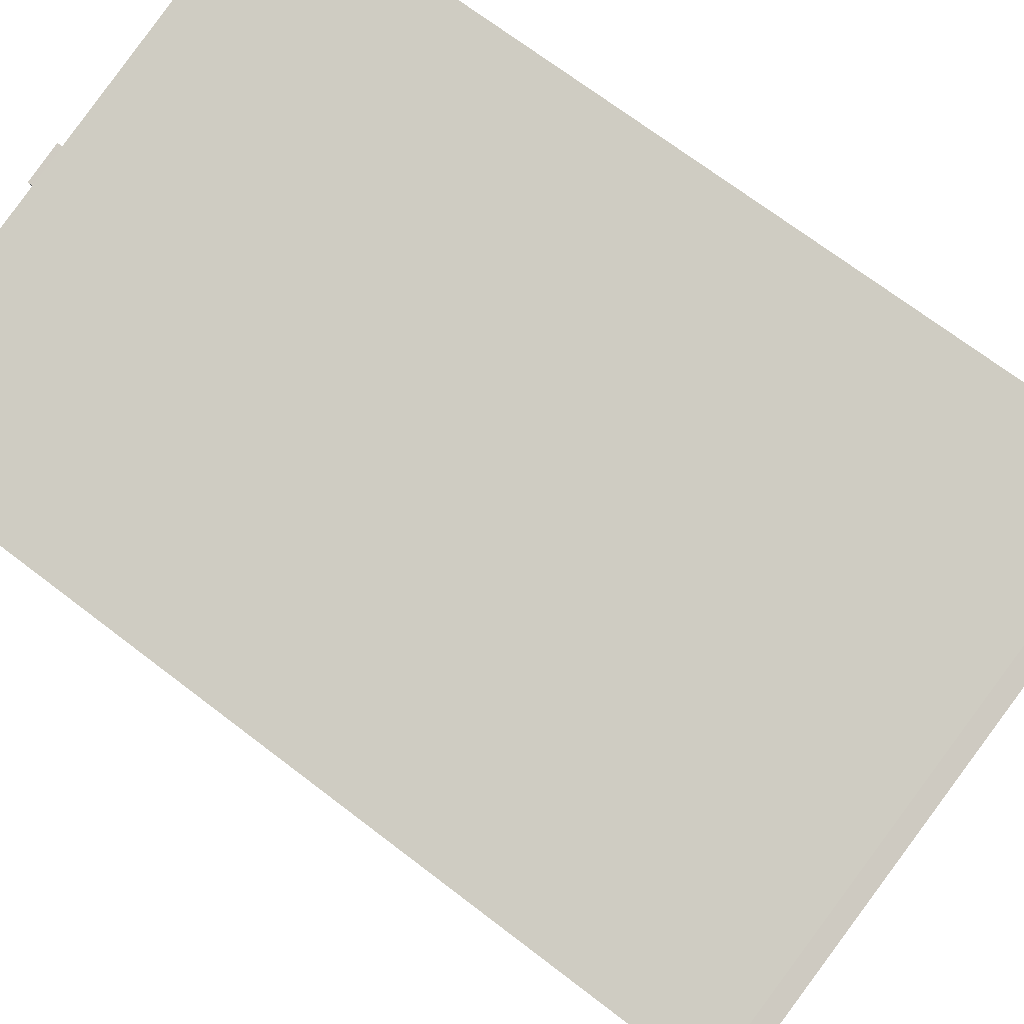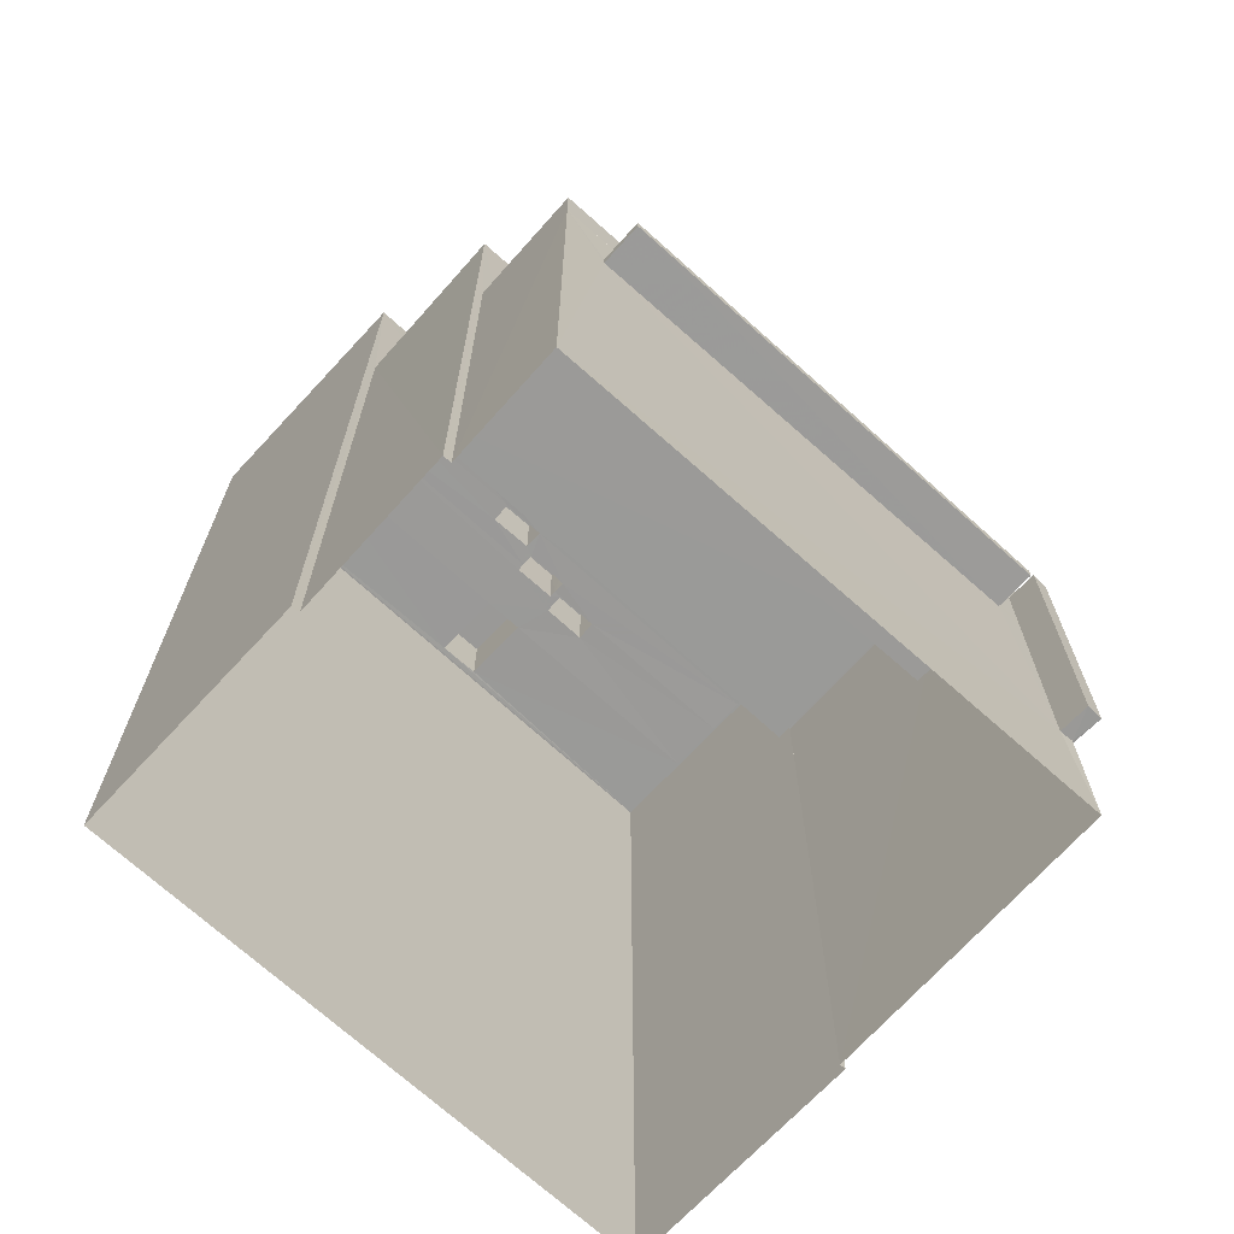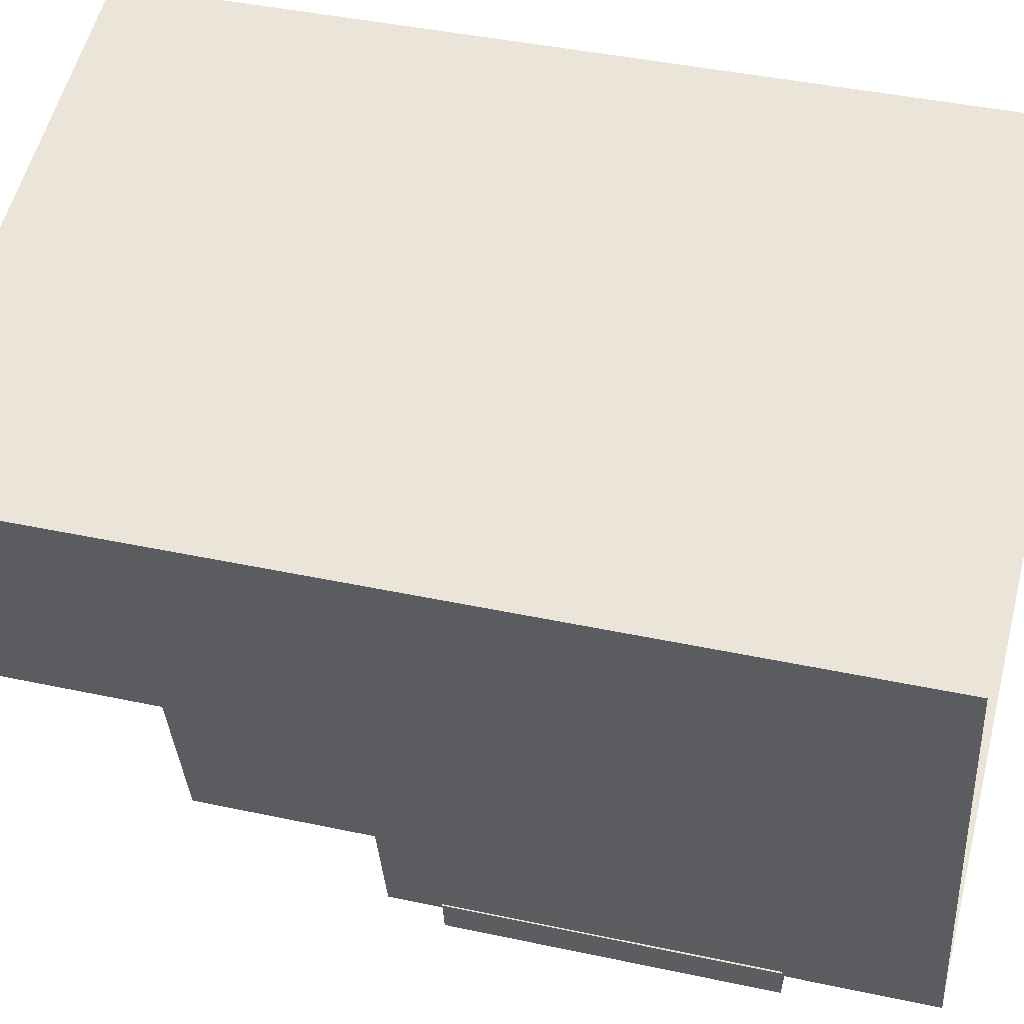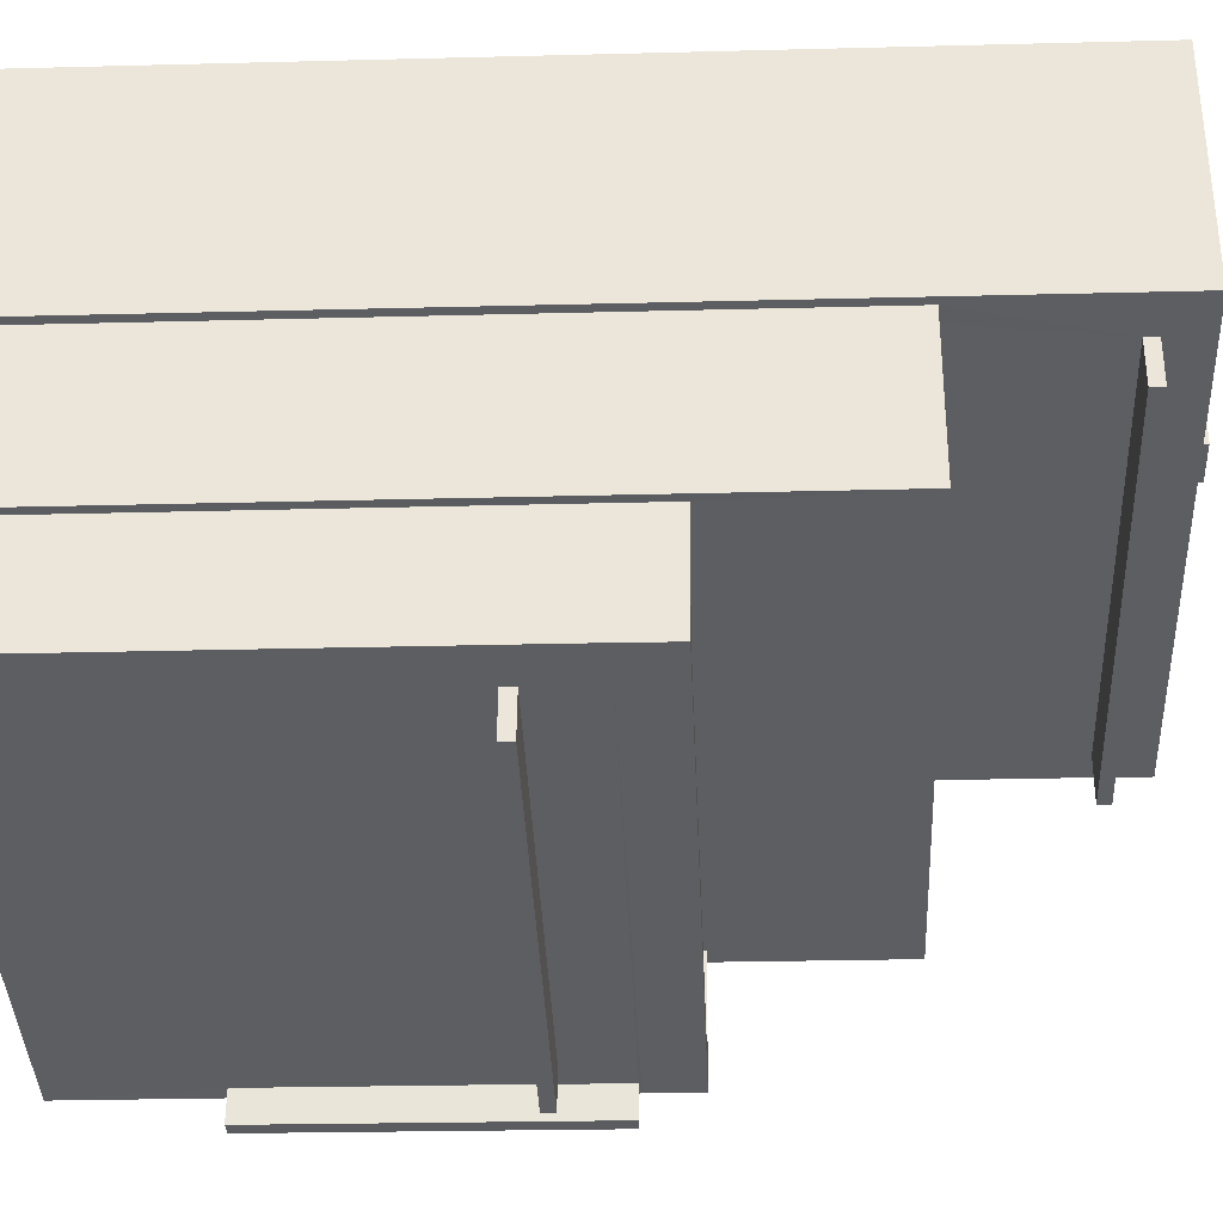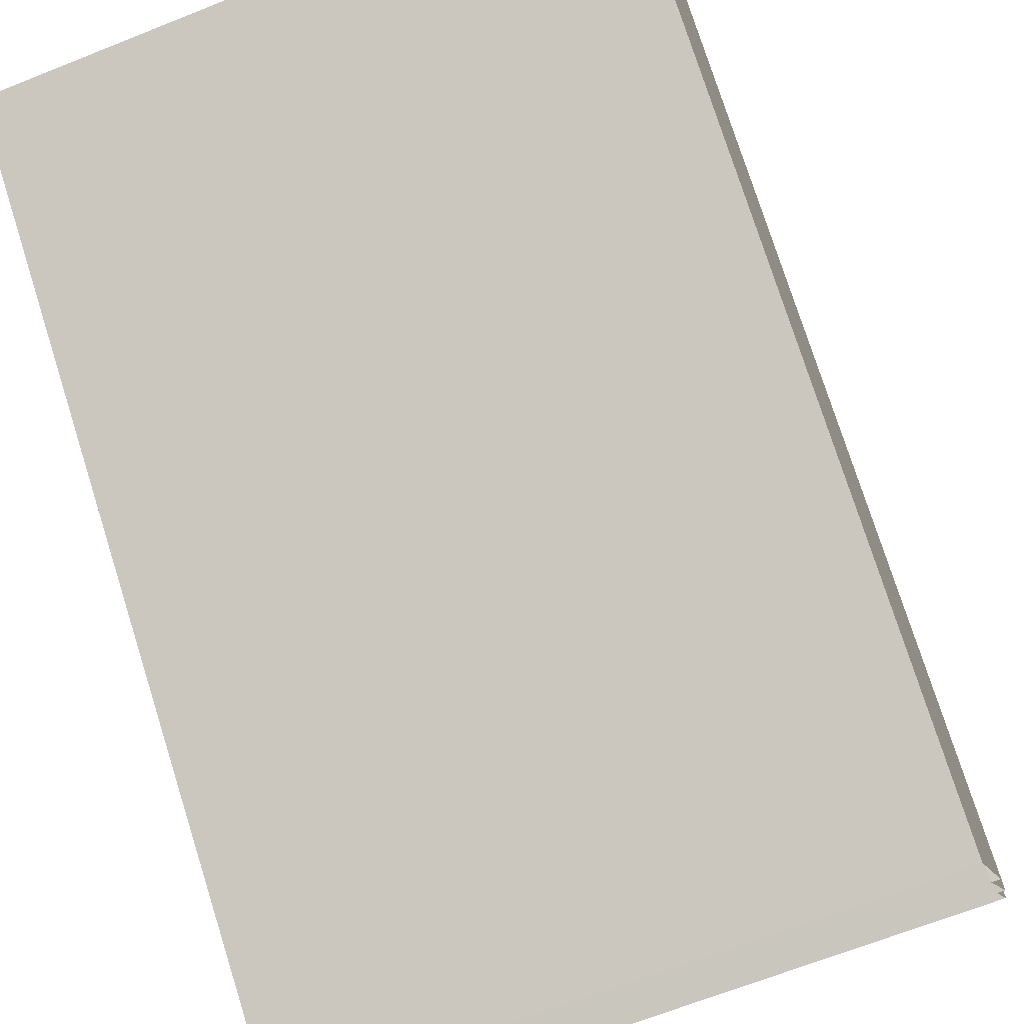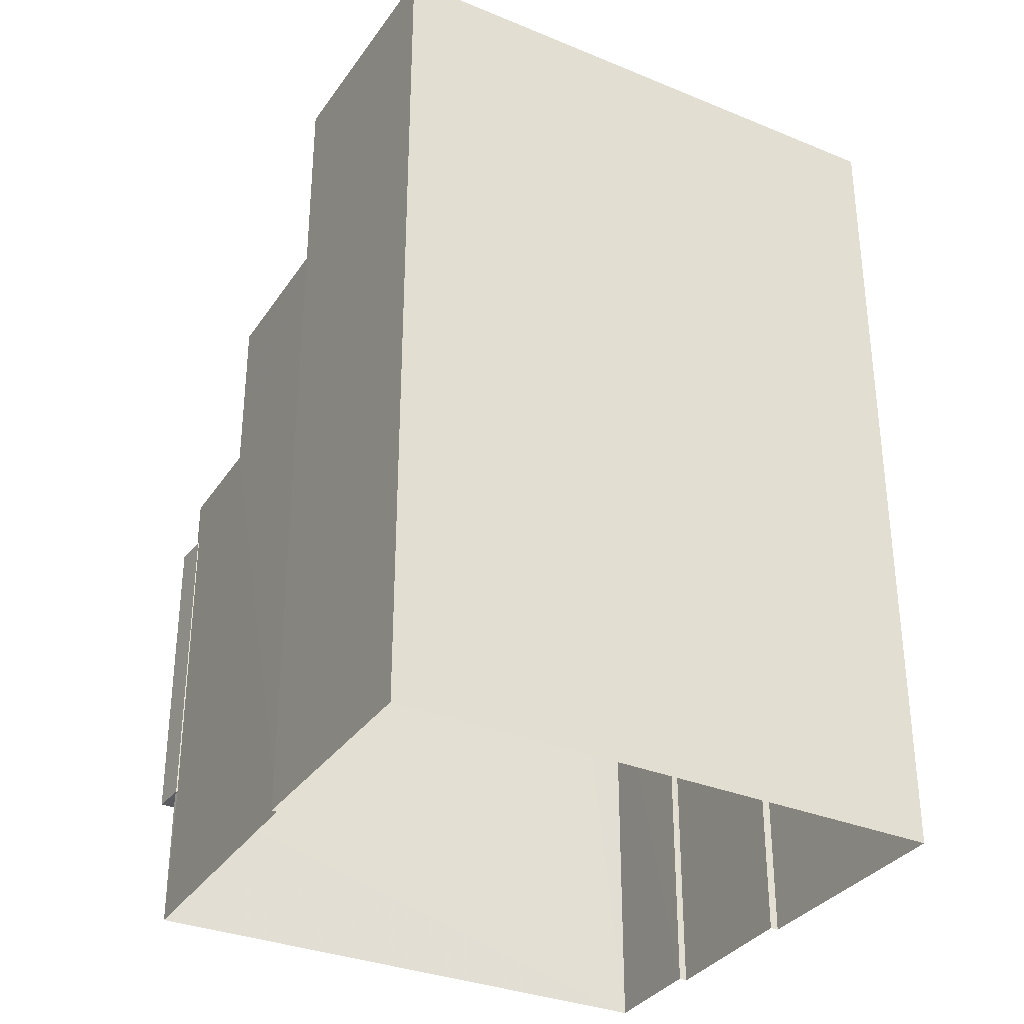
<metadata>
{"format":"obj","ext":"obj","renderer":"f3d","projection":"perspective","resolution":1024,"background":"white","views":[{"elev":69.5,"azim":127.6,"up":"+Y"},{"elev":-69.3,"azim":-56.2,"up":"+Z"},{"elev":41.6,"azim":104.6,"up":"+Y"},{"elev":-24.1,"azim":-87.5,"up":"+Y"},{"elev":75.7,"azim":162.5,"up":"+Y"},{"elev":-33.1,"azim":137.0,"up":"+Z"}]}
</metadata>
<code>
v -8.907e+04 -9.965e+04 8.033
v -8.906e+04 -9.965e+04 8.033
v -8.907e+04 -9.965e+04 8.033
v -8.907e+04 -9.965e+04 8.033
v -8.906e+04 -9.965e+04 8.033
v -8.906e+04 -9.965e+04 8.033
v -8.907e+04 -9.966e+04 8.034
v -8.907e+04 -9.966e+04 8.034
v -8.907e+04 -9.966e+04 8.034
v -8.907e+04 -9.966e+04 8.033
v -8.907e+04 -9.966e+04 10.32
v -8.907e+04 -9.966e+04 10.32
v -8.907e+04 -9.966e+04 10.32
v -8.907e+04 -9.966e+04 10.32
v -8.907e+04 -9.966e+04 10.32
v -8.907e+04 -9.966e+04 10.32
v -8.907e+04 -9.965e+04 21.12
v -8.907e+04 -9.966e+04 21.12
v -8.907e+04 -9.965e+04 21.12
v -8.907e+04 -9.965e+04 21.12
v -8.907e+04 -9.966e+04 14.17
v -8.907e+04 -9.966e+04 14.17
v -8.907e+04 -9.966e+04 14.17
v -8.907e+04 -9.966e+04 14.17
v -8.907e+04 -9.965e+04 21.16
v -8.907e+04 -9.965e+04 21.16
v -8.907e+04 -9.965e+04 21.16
v -8.907e+04 -9.965e+04 21.16
v -8.906e+04 -9.965e+04 21.16
v -8.906e+04 -9.965e+04 21.16
v -8.907e+04 -9.965e+04 21.16
v -8.907e+04 -9.965e+04 21.16
v -8.907e+04 -9.965e+04 21.16
v -8.906e+04 -9.965e+04 21.16
v -8.906e+04 -9.965e+04 21.16
v -8.907e+04 -9.965e+04 21.16
v -8.907e+04 -9.965e+04 21.16
v -8.907e+04 -9.965e+04 21.16
v -8.907e+04 -9.965e+04 22.22
v -8.907e+04 -9.965e+04 22.22
v -8.907e+04 -9.965e+04 22.22
v -8.907e+04 -9.965e+04 22.22
v -8.907e+04 -9.965e+04 22.22
v -8.907e+04 -9.965e+04 22.22
v -8.907e+04 -9.965e+04 22.22
v -8.907e+04 -9.965e+04 22.22
v -8.907e+04 -9.966e+04 15.32
v -8.907e+04 -9.966e+04 15.32
v -8.907e+04 -9.966e+04 15.32
v -8.907e+04 -9.966e+04 15.32
v -8.907e+04 -9.966e+04 15.32
v -8.907e+04 -9.966e+04 15.32
v -8.907e+04 -9.965e+04 21.16
v -8.907e+04 -9.965e+04 21.16
v -8.907e+04 -9.965e+04 21.16
v -8.906e+04 -9.965e+04 21.16
v -8.907e+04 -9.965e+04 21.16
v -8.907e+04 -9.965e+04 21.16
v -8.907e+04 -9.965e+04 21.16
v -8.907e+04 -9.965e+04 21.16
v -8.907e+04 -9.965e+04 21.16
v -8.907e+04 -9.965e+04 21.16
v -8.907e+04 -9.965e+04 18.87
v -8.907e+04 -9.965e+04 18.87
v -8.907e+04 -9.966e+04 18.87
v -8.907e+04 -9.966e+04 18.87
v -8.907e+04 -9.965e+04 18.87
v -8.907e+04 -9.966e+04 18.87
v -8.906e+04 -9.965e+04 18.87
v -8.907e+04 -9.966e+04 18.87
v -8.907e+04 -9.965e+04 21.16
v -8.907e+04 -9.965e+04 21.16
v -8.907e+04 -9.965e+04 21.16
v -8.907e+04 -9.965e+04 21.16
v -8.907e+04 -9.965e+04 21.32
v -8.907e+04 -9.965e+04 21.32
v -8.907e+04 -9.966e+04 21.32
v -8.907e+04 -9.965e+04 21.32
v -8.907e+04 -9.966e+04 15.36
v -8.907e+04 -9.966e+04 15.36
v -8.907e+04 -9.966e+04 15.36
v -8.907e+04 -9.966e+04 15.36
v -8.907e+04 -9.966e+04 14.37
v -8.907e+04 -9.966e+04 14.37
v -8.907e+04 -9.966e+04 14.37
v -8.907e+04 -9.966e+04 14.37
v -8.907e+04 -9.965e+04 21.96
v -8.907e+04 -9.965e+04 21.96
v -8.906e+04 -9.965e+04 21.96
v -8.906e+04 -9.965e+04 21.96
v -8.907e+04 -9.965e+04 18.07
v -8.907e+04 -9.966e+04 18.07
v -8.907e+04 -9.966e+04 18.07
v -8.907e+04 -9.965e+04 18.07
v -8.907e+04 -9.966e+04 16.16
v -8.907e+04 -9.966e+04 16.16
v -8.907e+04 -9.966e+04 16.16
v -8.907e+04 -9.966e+04 16.16
v -8.907e+04 -9.966e+04 16.16
v -8.907e+04 -9.966e+04 16.16
v -8.907e+04 -9.966e+04 16.16
v -8.907e+04 -9.966e+04 16.16
v -8.907e+04 -9.965e+04 22.22
v -8.907e+04 -9.965e+04 22.22
v -8.907e+04 -9.965e+04 22.22
v -8.907e+04 -9.965e+04 22.22
v -8.907e+04 -9.965e+04 22.22
v -8.907e+04 -9.965e+04 22.22
v -8.907e+04 -9.965e+04 22.22
v -8.907e+04 -9.965e+04 22.22
v -8.907e+04 -9.965e+04 21.96
v -8.907e+04 -9.965e+04 21.96
v -8.906e+04 -9.965e+04 21.96
v -8.906e+04 -9.965e+04 21.96
v -8.907e+04 -9.966e+04 15.36
v -8.907e+04 -9.966e+04 14.37
v -8.907e+04 -9.966e+04 14.17
v -8.906e+04 -9.965e+04 21.12
v -8.906e+04 -9.965e+04 21.32
v -8.907e+04 -9.966e+04 15.36
f 1 2 3
f 1 3 4
f 2 5 6
f 7 3 8
f 9 8 10
f 8 6 10
f 2 6 3
f 3 6 8
f 11 12 13
f 14 13 15
f 15 13 16
f 13 12 16
f 17 18 19
f 17 20 18
f 21 22 23
f 24 21 23
f 25 26 27
f 27 28 25
f 28 27 29
f 30 31 32
f 29 31 30
f 27 31 29
f 33 34 35
f 34 33 36
f 37 36 38
f 36 33 38
f 39 40 41
f 42 39 41
f 43 44 45
f 46 43 45
f 47 48 49
f 49 48 50
f 47 51 48
f 50 48 52
f 53 54 55
f 56 30 57
f 58 56 57
f 59 60 61
f 25 54 53
f 57 30 32
f 62 57 32
f 61 60 62
f 62 53 61
f 25 53 26
f 26 62 32
f 26 53 62
f 63 64 65
f 64 66 65
f 67 68 69
f 69 68 70
f 68 66 70
f 65 66 68
f 56 58 35
f 71 54 37
f 55 54 71
f 72 60 59
f 72 58 60
f 33 35 72
f 71 37 38
f 73 55 74
f 73 33 72
f 73 74 33
f 55 71 74
f 72 35 58
f 75 76 77
f 78 75 77
f 79 80 81
f 79 82 80
f 83 84 85
f 86 83 85
f 87 88 89
f 90 87 89
f 91 92 93
f 94 91 93
f 95 96 97
f 98 99 95
f 100 101 98
f 96 102 97
f 101 99 98
f 98 95 97
f 103 104 105
f 106 103 105
f 107 108 109
f 110 107 109
f 87 111 88
f 111 112 88
f 89 113 114
f 90 89 114
f 113 112 111
f 114 113 111
f 64 3 7
f 66 64 7
f 69 70 96
f 69 96 6
f 6 11 10
f 96 95 51
f 10 11 13
f 51 115 48
f 95 115 51
f 96 51 11
f 6 96 11
f 87 90 34
f 36 87 34
f 62 109 108
f 62 60 109
f 38 40 71
f 38 41 40
f 112 1 4
f 88 112 4
f 78 77 18
f 20 78 18
f 32 45 26
f 32 46 45
f 24 23 85
f 84 24 85
f 116 50 52
f 15 50 117
f 14 15 117
f 50 116 117
f 104 103 61
f 53 104 61
f 113 2 1
f 112 113 1
f 20 118 119
f 78 20 119
f 33 42 41
f 38 33 41
f 28 111 25
f 25 111 54
f 37 54 87
f 54 111 87
f 37 87 36
f 91 65 92
f 91 63 65
f 5 118 69
f 6 5 69
f 78 119 89
f 75 89 88
f 3 64 4
f 67 118 20
f 4 64 88
f 91 94 67
f 91 67 63
f 64 63 17
f 17 67 20
f 69 118 67
f 75 78 89
f 17 75 88
f 64 17 88
f 63 67 17
f 95 120 115
f 95 99 120
f 97 81 80
f 98 97 80
f 96 70 102
f 79 102 100
f 82 79 100
f 8 101 7
f 100 70 66
f 7 101 66
f 101 100 66
f 102 70 100
f 102 81 97
f 102 79 81
f 34 90 35
f 35 90 56
f 56 90 30
f 30 90 114
f 30 114 29
f 75 19 76
f 75 17 19
f 27 43 31
f 27 44 43
f 43 46 32
f 31 43 32
f 45 44 27
f 26 45 27
f 51 47 12
f 11 51 12
f 40 39 74
f 71 40 74
f 8 120 101
f 101 120 99
f 9 120 8
f 74 39 42
f 33 74 42
f 100 98 80
f 82 100 80
f 52 115 120
f 48 115 52
f 10 13 14
f 120 9 24
f 10 14 9
f 117 21 14
f 83 116 52
f 83 52 84
f 120 24 84
f 21 24 14
f 52 120 84
f 14 24 9
f 72 59 106
f 59 103 106
f 59 61 103
f 60 58 110
f 109 60 110
f 53 55 104
f 55 73 105
f 55 105 104
f 12 47 49
f 16 12 49
f 68 93 92
f 65 68 92
f 119 118 113
f 5 2 118
f 119 113 89
f 118 2 113
f 49 50 15
f 16 49 15
f 83 117 116
f 83 21 117
f 29 111 28
f 29 114 111
f 106 105 73
f 72 106 73
f 77 76 19
f 18 77 19
f 22 83 86
f 22 21 83
f 67 93 68
f 67 94 93
f 107 62 108
f 107 57 62
f 23 86 85
f 23 22 86
f 110 57 107
f 110 58 57

</code>
